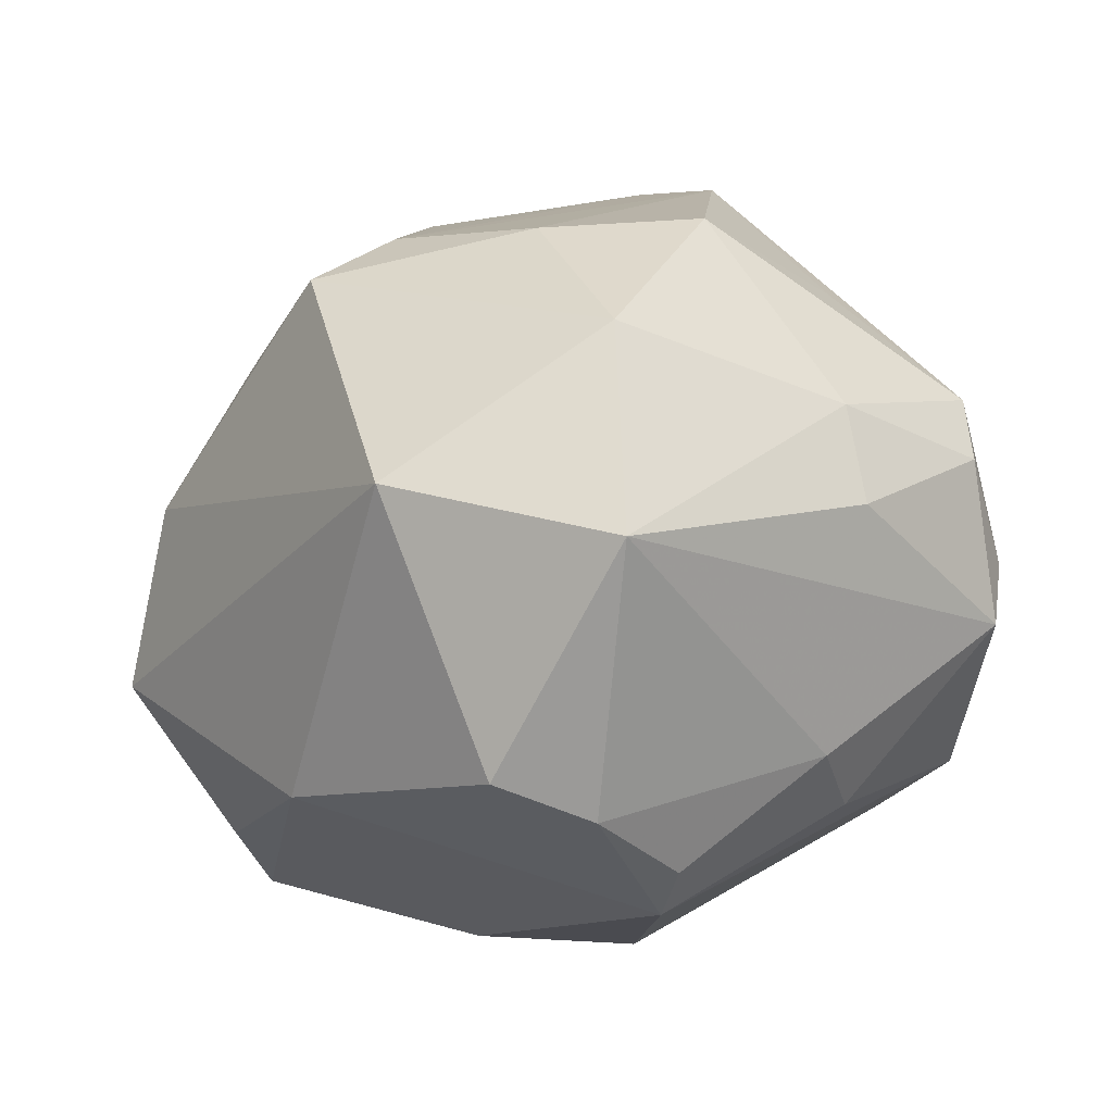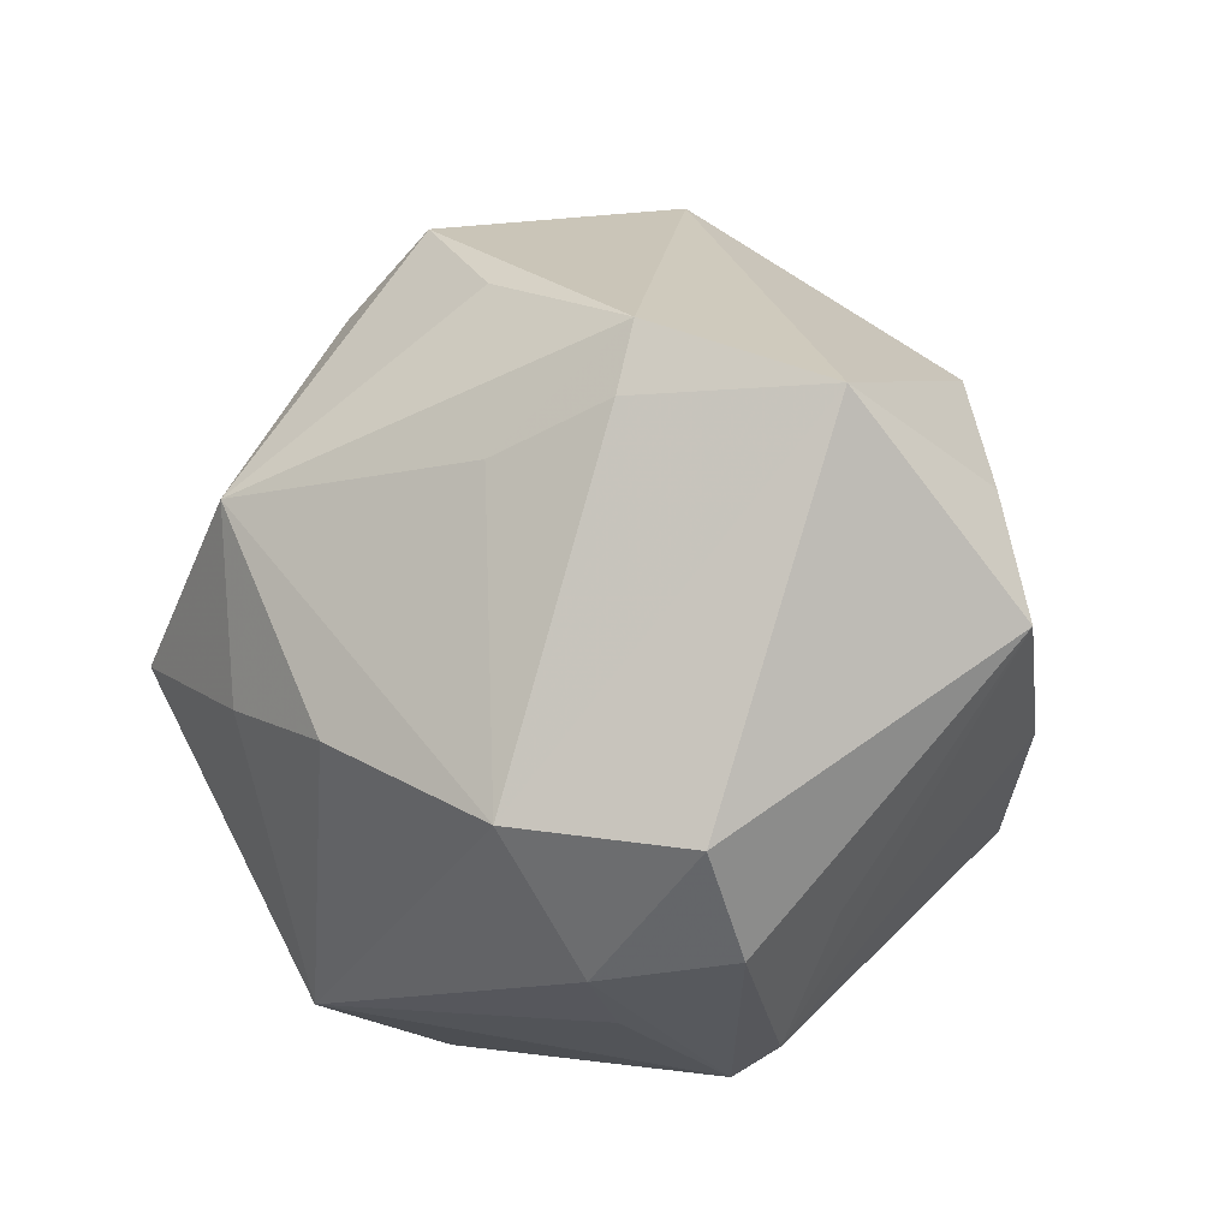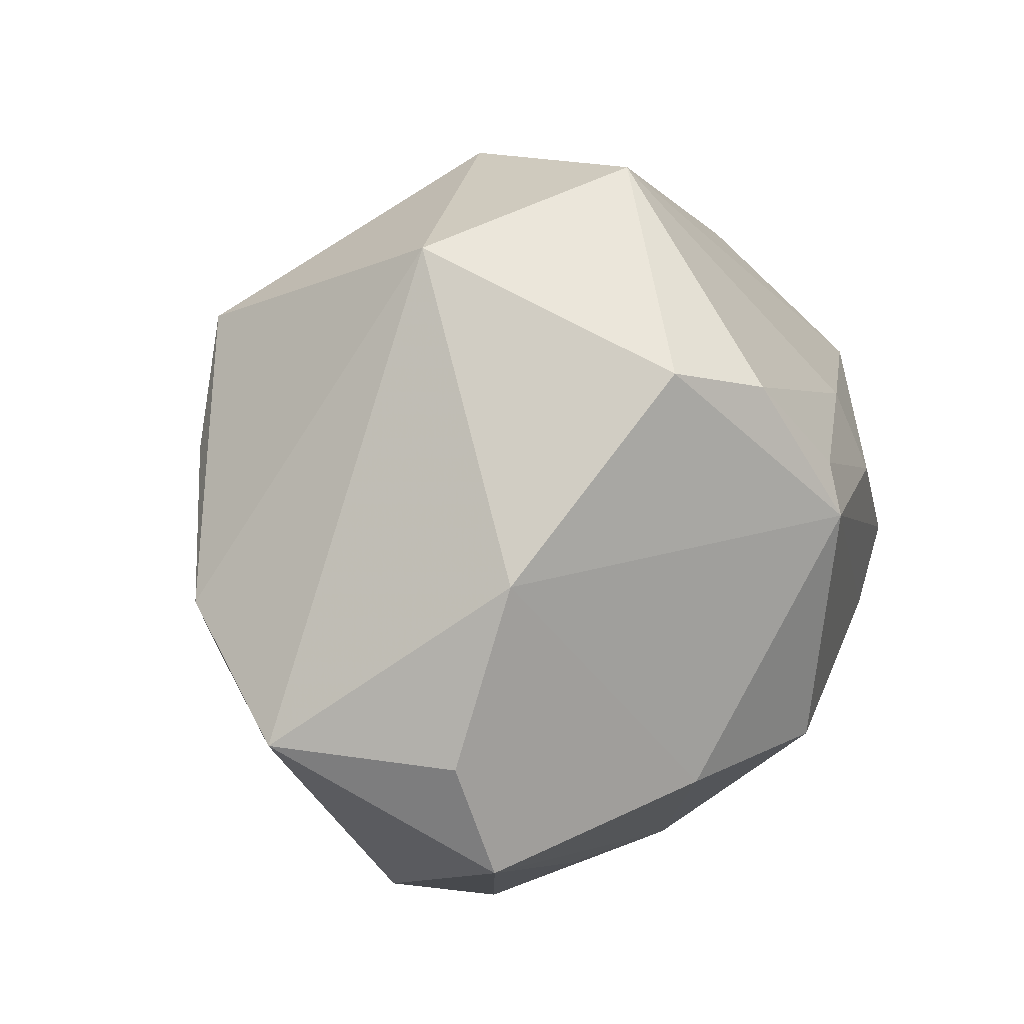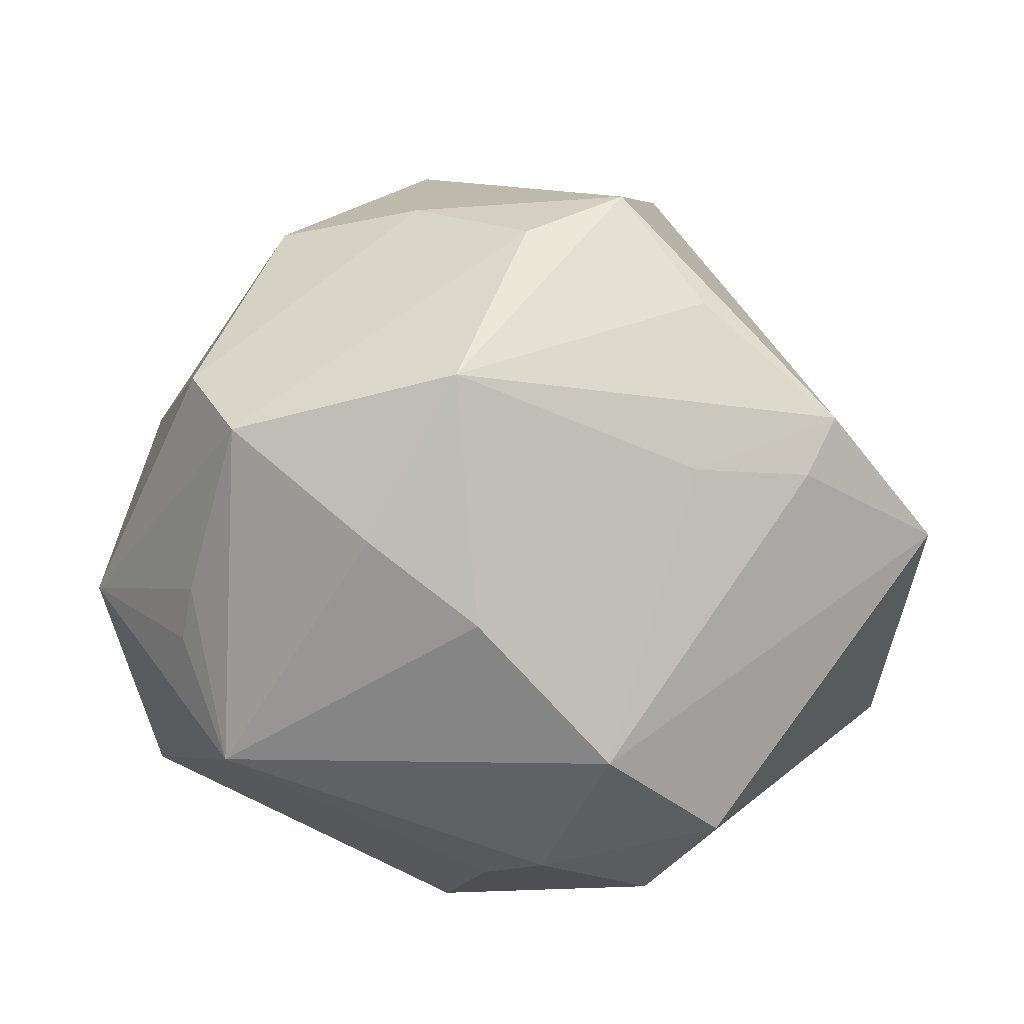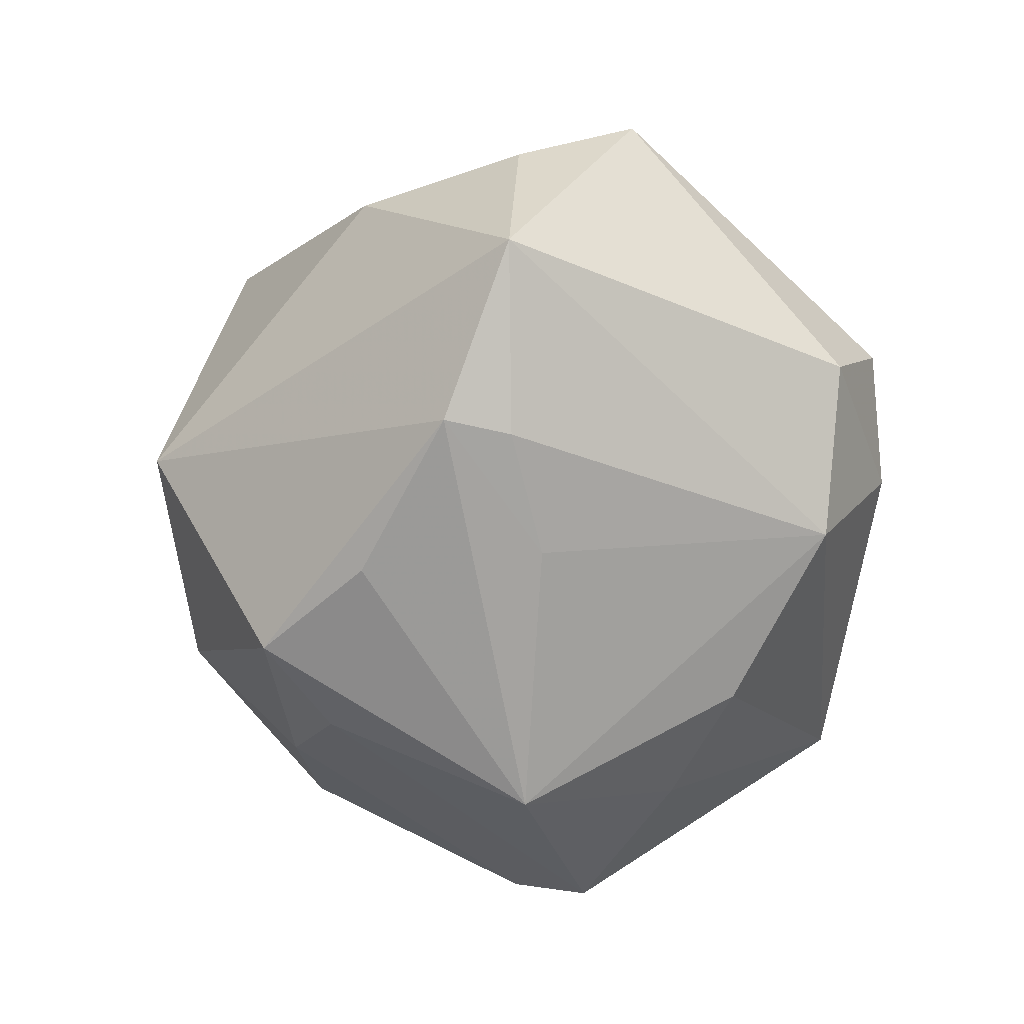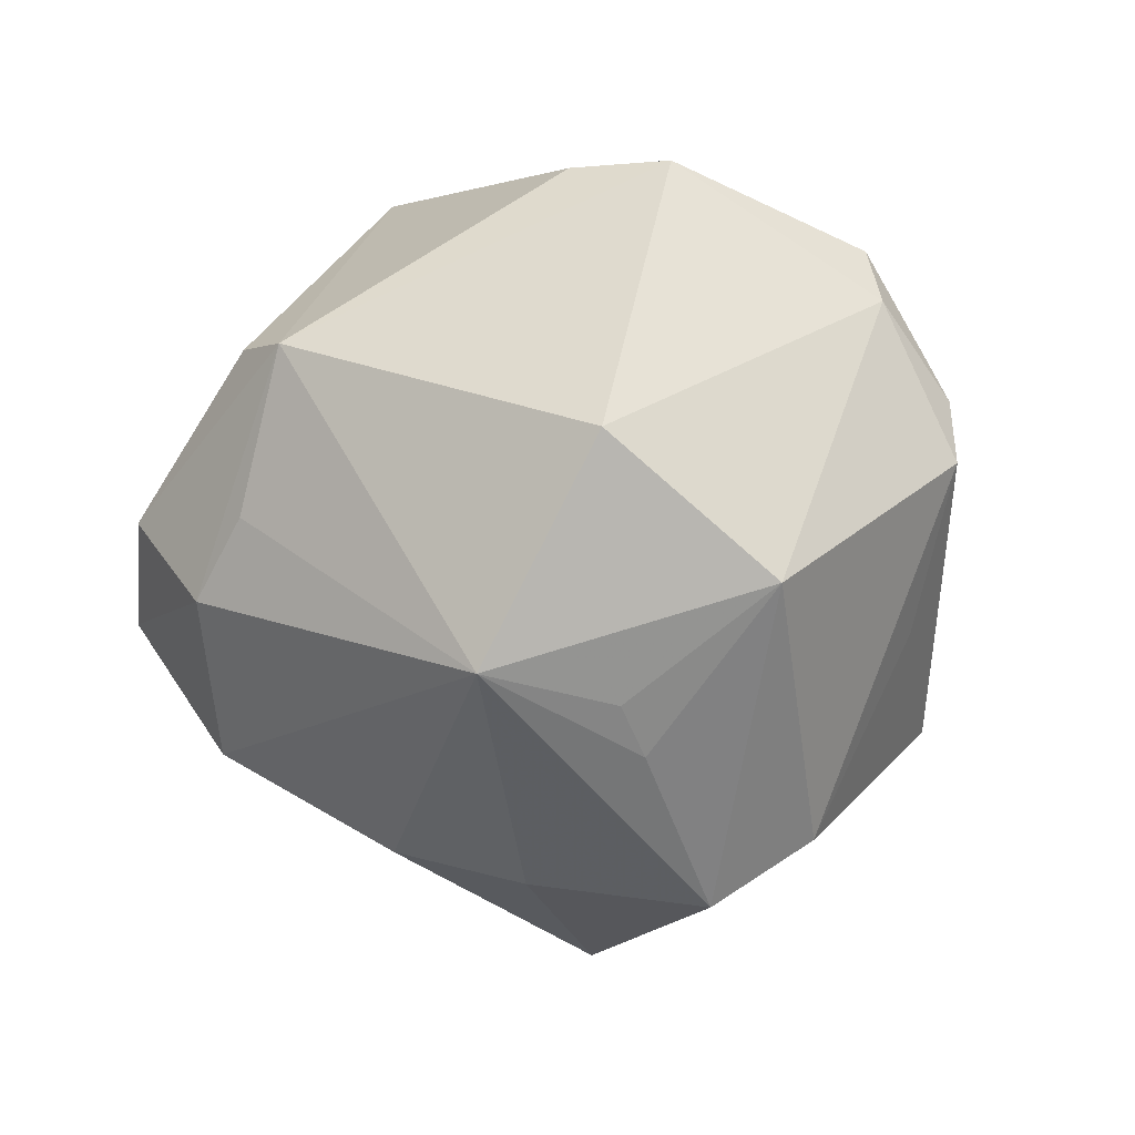
<metadata>
{"format":"obj","ext":"obj","renderer":"f3d","projection":"perspective","resolution":1024,"background":"white","views":[{"elev":73.1,"azim":-26.9,"up":"+Y"},{"elev":-35.0,"azim":-125.5,"up":"+Y"},{"elev":26.9,"azim":-69.5,"up":"+Y"},{"elev":-21.0,"azim":-179.2,"up":"+Y"},{"elev":-46.8,"azim":-81.6,"up":"+Z"},{"elev":-4.9,"azim":52.9,"up":"+Z"}]}
</metadata>
<code>
v 0.04643 0.02278 0.01554
v 0.03844 0.007564 -0.0369
v -0.0148 -0.01707 0.04476
v 0.03872 -0.01803 -0.0275
v 0.03237 0.03548 0.005506
v 0.007186 -0.04727 0.02078
v -0.02028 -0.05064 0.001688
v -0.02934 -0.04558 -0.01008
v -0.02642 -0.005281 -0.03626
v -0.01343 0.01564 0.04722
v -0.01503 -0.04132 -0.02663
v 0.02863 0.03539 0.01762
v 0.01488 -0.01716 -0.04217
v -0.001533 -0.04691 0.02115
v -0.02146 -0.04135 0.01384
v -0.04126 -0.00356 -0.02992
v -0.04512 0.004331 -0.03026
v 0.04958 0.02082 0.00763
v 0.01004 0.03438 -0.03195
v 0.01268 0.0207 0.03985
v 0.001301 -0.04883 0.0007756
v -0.001699 0.05488 0.0135
v -0.02786 0.01762 -0.03747
v 0.04035 -0.02281 -0.02187
v 0.04692 -0.0305 0.008049
v -0.00646 -0.05015 -0.00874
v -0.04686 0.01586 0.01422
v 0.03202 -0.002942 -0.04474
v 0.02212 -0.01616 0.04313
v -0.05378 -0.02168 0.01464
v -0.05905 -0.005879 -0.01365
v -0.05509 -0.006587 0.009978
v 0.03453 -0.03827 -0.01851
v -0.02316 0.04869 -0.006568
v 0.02869 0.03501 -0.02358
v 0.03244 -0.008864 0.04315
v -0.01739 0.03244 -0.03908
v 0.00132 -0.02695 -0.03848
v 0.01389 0.009508 0.04454
v 0.04525 0.01304 0.02686
v -0.02634 0.03798 0.02814
v -0.01701 0.03365 0.03696
v 0.05423 -0.01114 -0.008462
v 0.009781 0.0502 -0.01154
v 0.04156 0.02059 -0.01222
v 0.04049 0.01487 0.03381
v -0.0326 -0.01625 0.03465
v -0.009815 0.02114 0.04451
v 0.003727 0.001287 -0.05166
v -0.004877 0.02591 -0.04198
f 31 11 8
f 8 30 31
f 7 30 8
f 31 30 32
f 6 33 25
f 3 29 10
f 3 6 29
f 31 34 17
f 34 37 17
f 4 33 28
f 24 33 4
f 25 33 43
f 43 33 24
f 24 4 43
f 43 4 28
f 11 33 26
f 7 8 26
f 26 8 11
f 26 6 7
f 38 33 11
f 47 3 10
f 7 6 14
f 6 3 14
f 3 47 14
f 14 47 30
f 16 11 31
f 31 17 16
f 44 37 34
f 10 29 36
f 36 6 25
f 29 6 36
f 1 46 40
f 25 43 40
f 40 36 25
f 46 36 40
f 2 43 28
f 33 6 21
f 21 26 33
f 6 26 21
f 28 33 13
f 33 38 13
f 49 13 38
f 28 13 49
f 49 38 11
f 10 41 27
f 27 32 30
f 31 32 27
f 27 47 10
f 30 47 27
f 27 34 31
f 27 41 34
f 42 41 10
f 15 30 7
f 7 14 15
f 15 14 30
f 37 44 19
f 19 44 35
f 35 2 19
f 35 44 5
f 34 41 22
f 22 44 34
f 41 42 22
f 22 5 44
f 10 36 39
f 39 36 46
f 1 40 18
f 18 40 43
f 43 2 18
f 18 5 1
f 35 5 18
f 23 17 37
f 37 49 23
f 23 49 17
f 9 16 17
f 17 49 9
f 11 16 9
f 9 49 11
f 50 49 37
f 37 19 50
f 28 49 50
f 50 2 28
f 50 19 2
f 12 46 1
f 12 22 46
f 1 5 12
f 5 22 12
f 20 39 46
f 46 22 20
f 20 22 42
f 45 2 35
f 35 18 45
f 45 18 2
f 10 39 48
f 39 20 48
f 48 42 10
f 48 20 42

</code>
